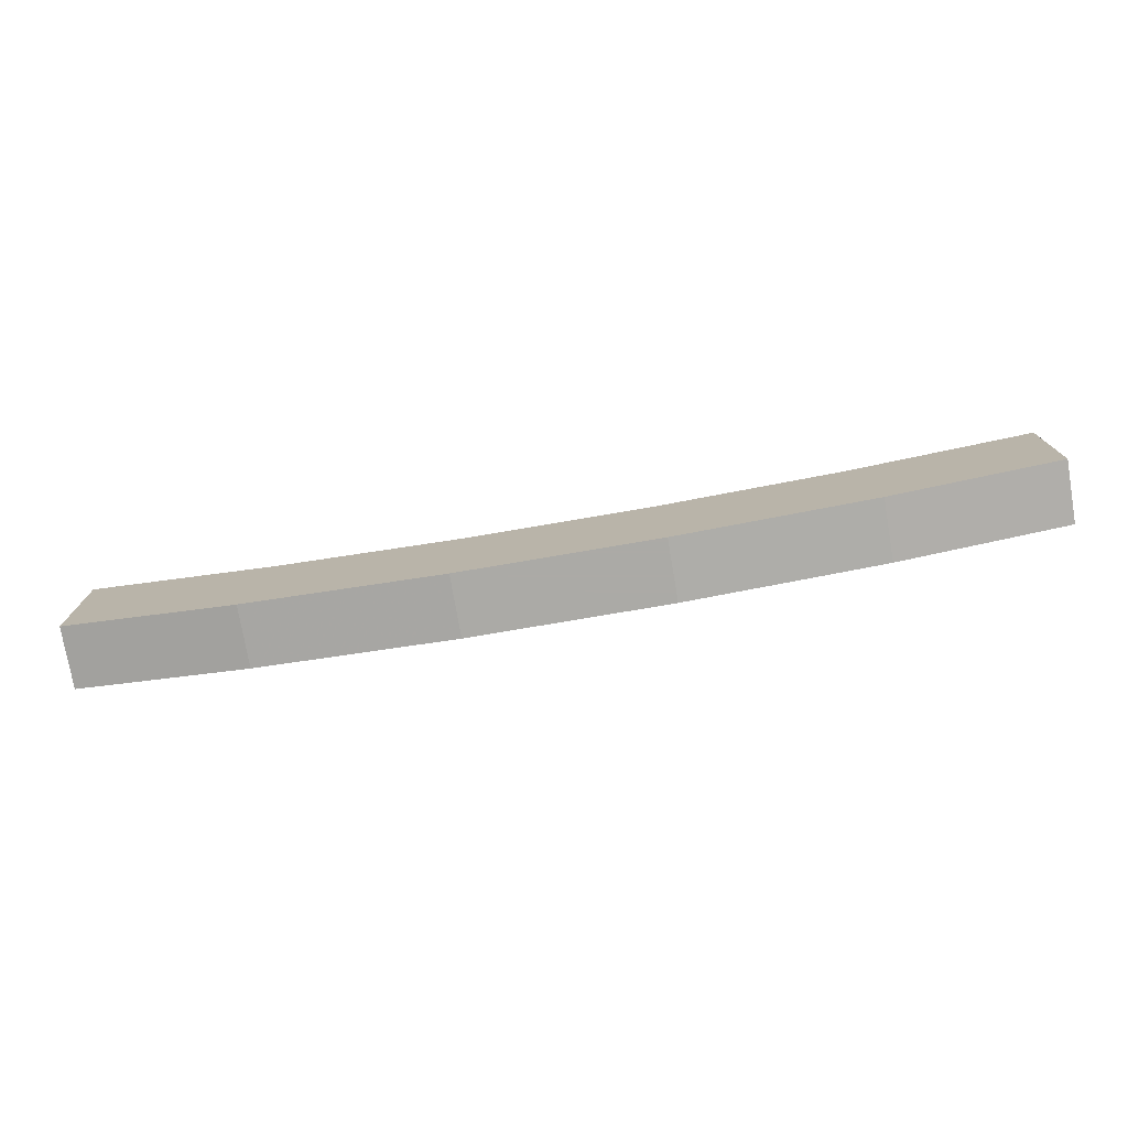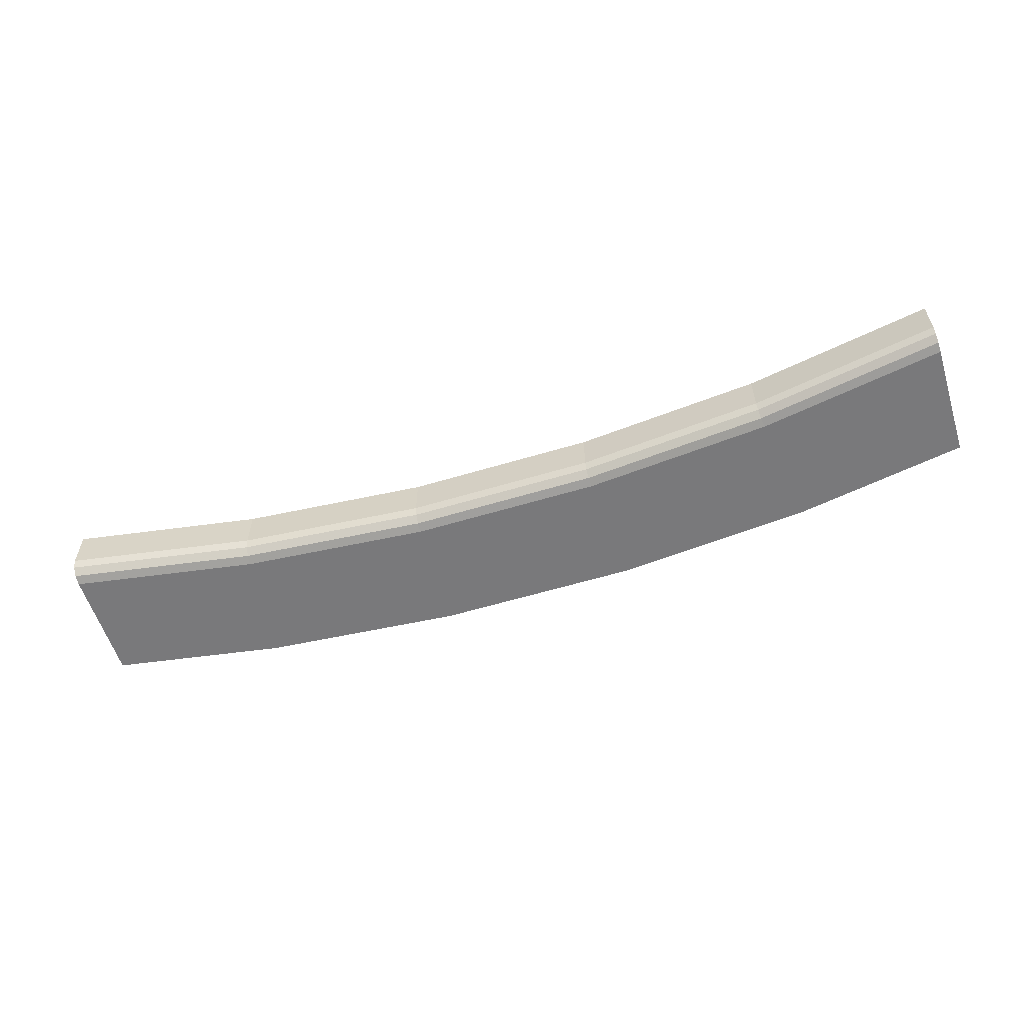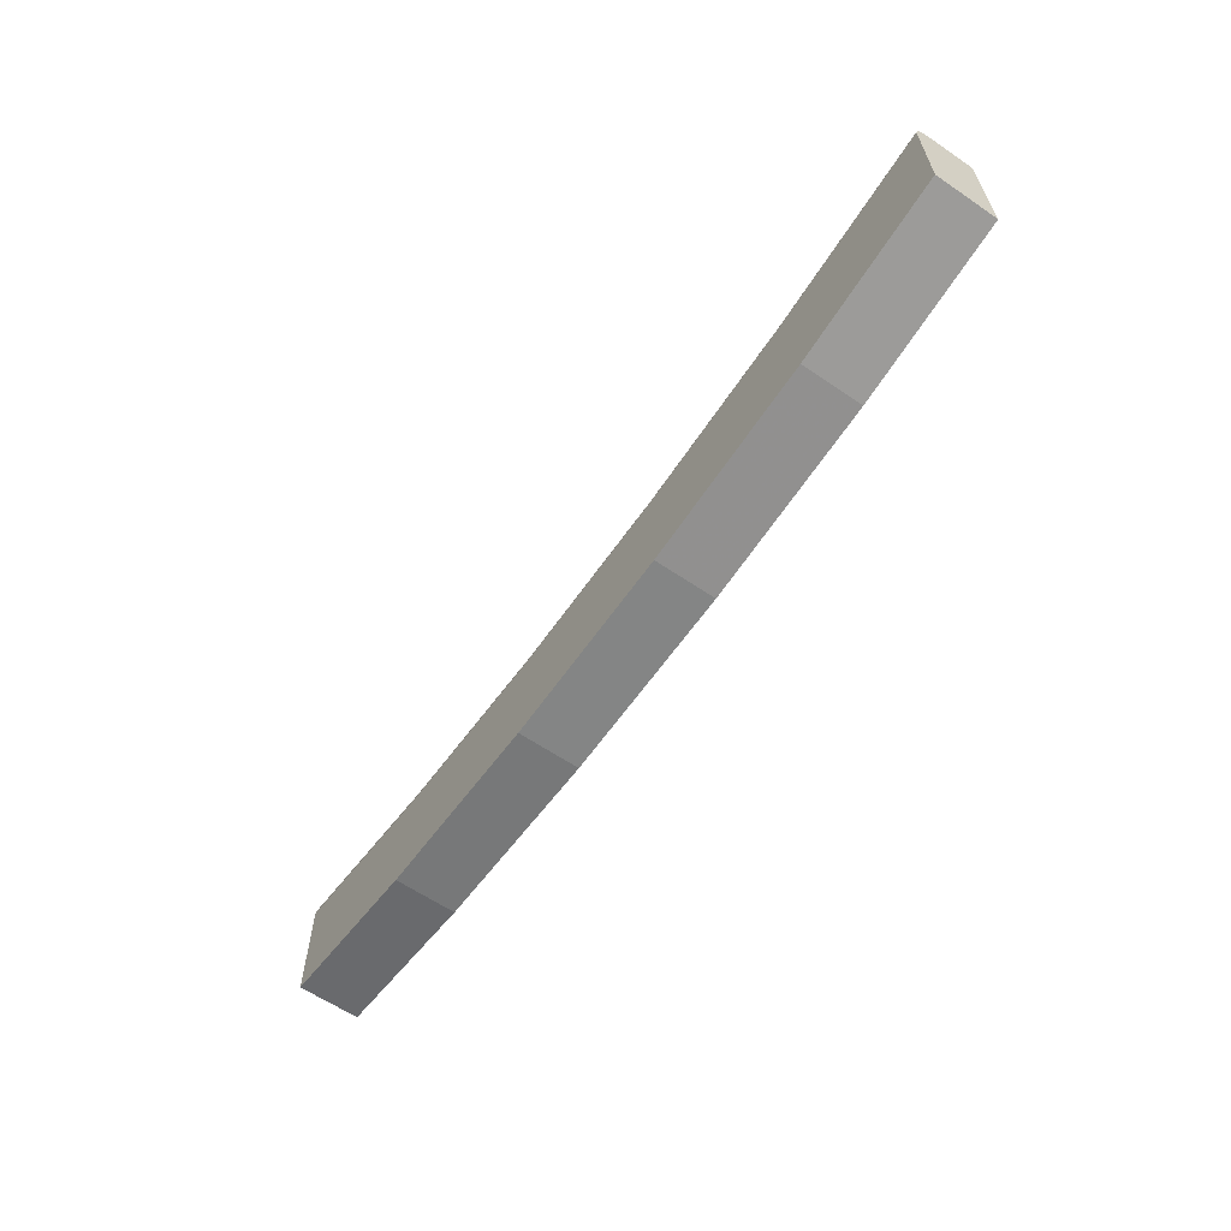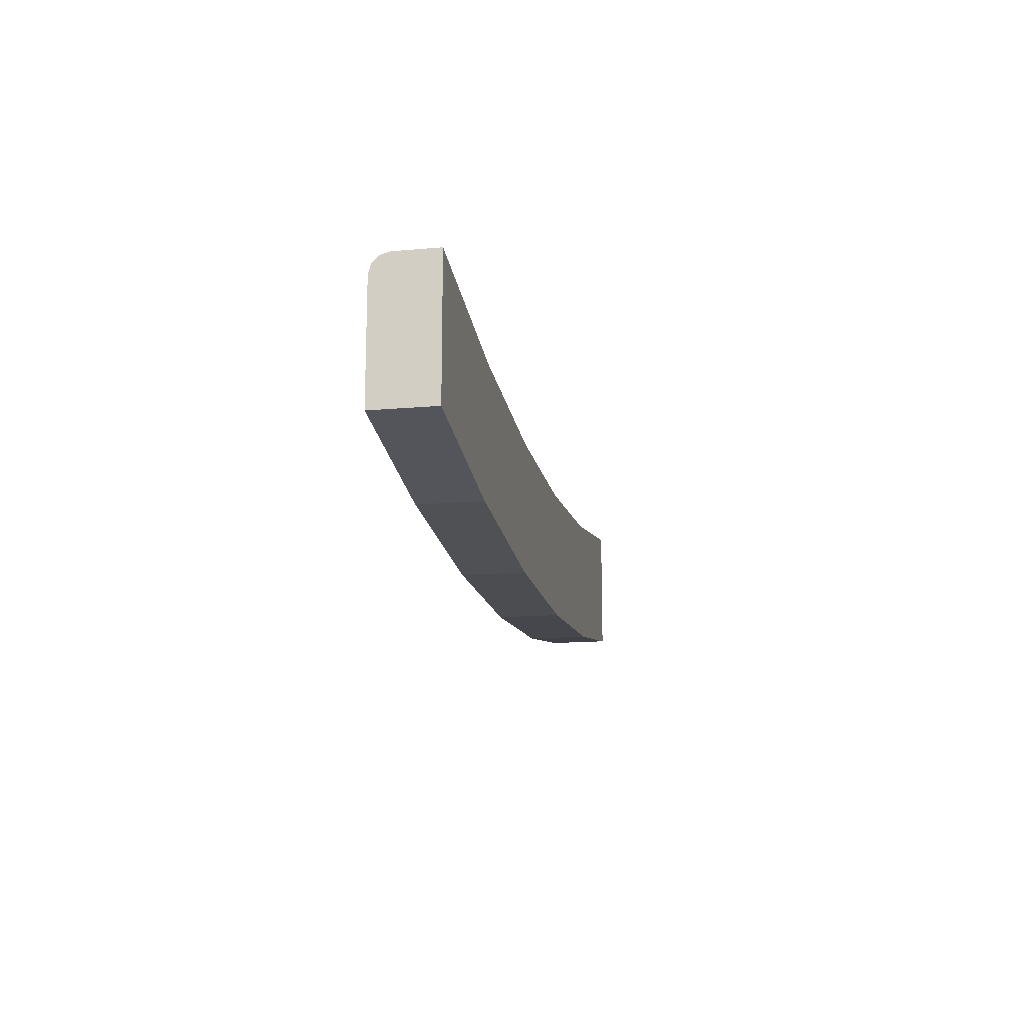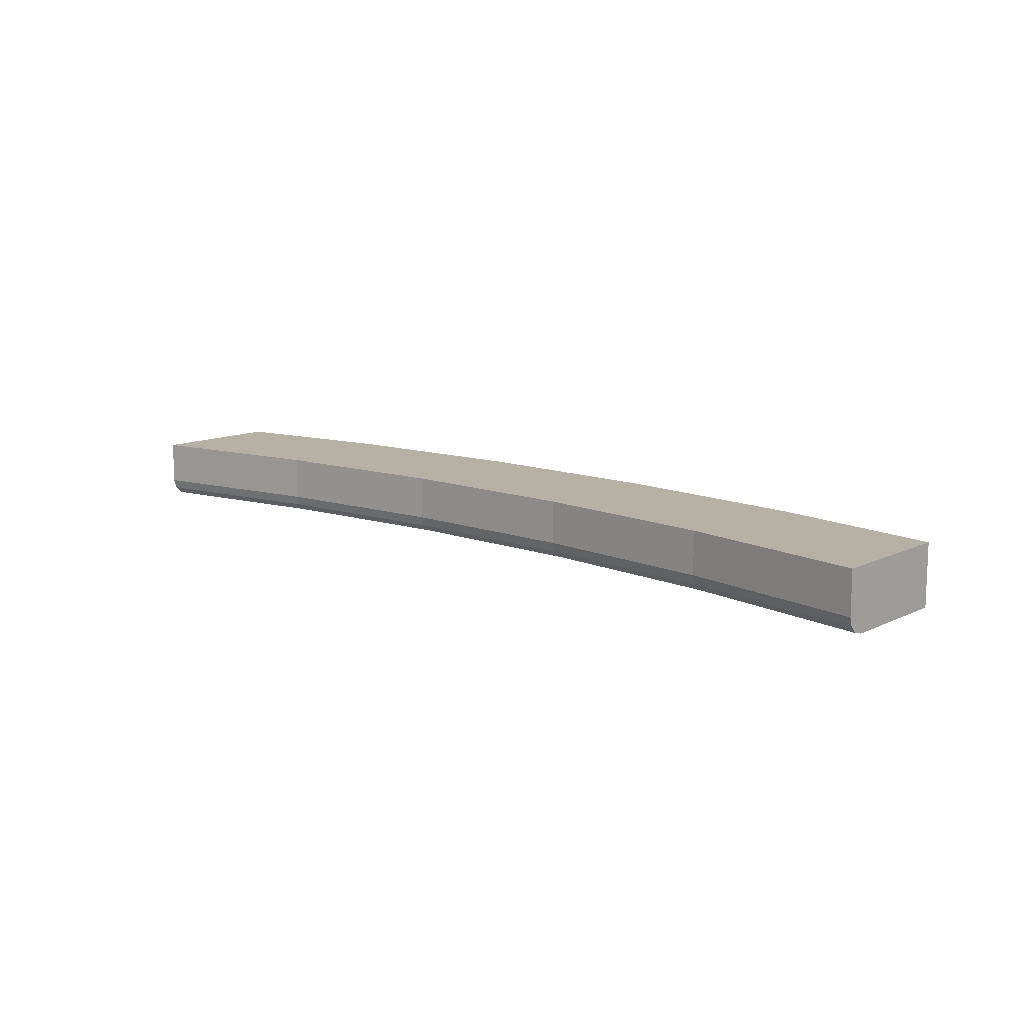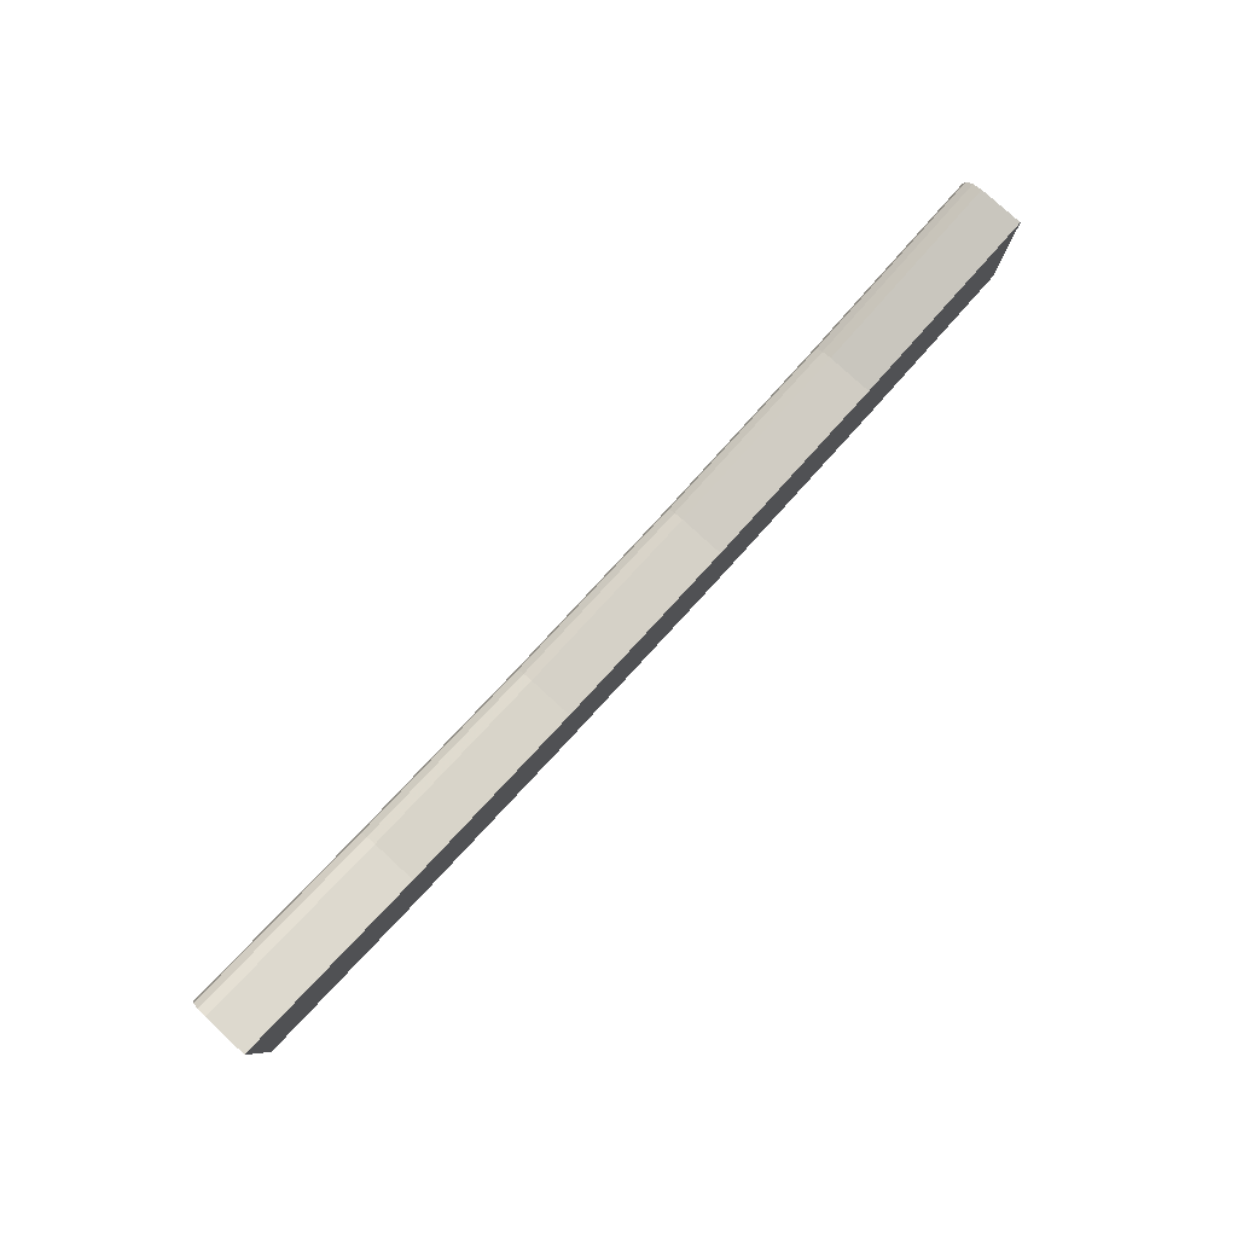
<metadata>
{"format":"obj","ext":"obj","renderer":"f3d","projection":"perspective","resolution":1024,"background":"white","views":[{"elev":-75.9,"azim":-170.3,"up":"+Z"},{"elev":-57.9,"azim":17.4,"up":"+Y"},{"elev":-61.6,"azim":55.3,"up":"+Z"},{"elev":-15.6,"azim":100.5,"up":"+Z"},{"elev":12.0,"azim":41.6,"up":"+Y"},{"elev":79.5,"azim":132.6,"up":"+Z"}]}
</metadata>
<code>
v 0.2903 -0.3065 0.5584
v 0.1737 -0.3008 0.5407
v 0.2903 -0.3008 0.5601
v 0.1739 -0.3065 0.5391
v 0.1745 -0.3107 0.5349
v 0.2903 -0.3107 0.5542
v 0.2903 -0.2741 0.5601
v 0.2903 -0.3122 0.5484
v 0.2903 -0.3122 0.4774
v 0.2903 -0.2741 0.4774
v 0.1838 -0.2741 0.4596
v 0.1737 -0.2741 0.5407
v 0.06174 -0.2741 0.4495
v 0.05837 -0.2741 0.5311
v -0.05739 -0.2741 0.5311
v -0.06076 -0.2741 0.4495
v -0.1728 -0.2741 0.5407
v -0.1828 -0.2741 0.4596
v -0.2893 -0.2741 0.5601
v -0.2893 -0.2741 0.4774
v -0.2893 -0.3122 0.4774
v -0.2893 -0.3122 0.5484
v -0.2893 -0.3107 0.5542
v -0.2893 -0.3065 0.5584
v -0.2893 -0.3064 0.5584
v -0.2893 -0.3008 0.5601
v -0.1728 -0.3008 0.5407
v -0.05739 -0.3008 0.5311
v 0.05837 -0.3008 0.5311
v 0.05844 -0.3065 0.5295
v 0.05862 -0.3107 0.5253
v 0.05885 -0.3122 0.5196
v 0.1752 -0.3122 0.5292
v 0.1838 -0.3122 0.4596
v 0.06174 -0.3122 0.4495
v -0.05786 -0.3122 0.5196
v -0.06076 -0.3122 0.4495
v -0.1742 -0.3122 0.5292
v -0.1828 -0.3122 0.4596
v -0.2863 -0.3107 0.5537
v -0.173 -0.3065 0.5391
v -0.05746 -0.3065 0.5295
v -0.05763 -0.3107 0.5253
v -0.1735 -0.3107 0.5349
v -0.174 -0.3118 0.5306
v 0.1185 -0.3122 0.4894
v 0.1795 -0.3122 0.4944
v 0.1228 -0.3122 0.4546
v -0.1785 -0.3122 0.4944
v -0.1175 -0.3122 0.4894
v -0.1218 -0.3122 0.4546
v -0.05931 -0.3122 0.4846
v 0.00194 -0.3122 0.4846
v 0.0004925 -0.3122 0.4495
v -0.2317 -0.3122 0.5033
v -0.2893 -0.3122 0.5129
v -0.2317 -0.3122 0.5388
v 0.1788 -0.2741 0.5001
v 0.2371 -0.2741 0.5099
v 0.232 -0.2741 0.5504
f 11 58 59
f 12 60 58
f 3 7 60
f 3 60 12
f 10 59 7
f 13 58 11
f 21 55 56
f 38 57 55
f 40 22 57
f 40 57 38
f 19 56 22
f 49 55 21
f 36 52 53
f 37 54 52
f 13 35 54
f 13 54 37
f 32 53 35
f 50 52 36
f 38 49 50
f 39 51 49
f 16 37 51
f 16 51 39
f 37 50 51
f 33 46 47
f 35 48 46
f 11 34 48
f 11 48 35
f 8 47 34
f 32 46 33
f 52 54 53
f 34 9 8
f 11 10 9
f 9 34 11
f 8 33 47
f 35 13 11
f 32 36 53
f 37 16 13
f 36 38 50
f 39 18 16
f 21 20 18
f 18 39 21
f 43 42 41
f 41 44 43
f 40 44 41
f 38 44 40
f 38 45 44
f 45 38 36
f 36 44 45
f 36 43 44
f 43 36 32
f 32 31 43
f 42 43 31
f 31 30 42
f 30 29 28
f 28 42 30
f 42 28 27
f 27 41 42
f 41 27 26
f 26 25 41
f 25 24 41
f 40 41 24
f 24 23 40
f 40 23 22
f 19 21 56
f 34 47 48
f 46 48 47
f 21 39 49
f 49 51 50
f 50 37 52
f 32 35 46
f 33 8 6
f 6 5 33
f 32 33 5
f 5 31 32
f 31 5 4
f 4 30 31
f 29 30 4
f 4 2 29
f 7 3 1
f 10 11 59
f 12 2 3
f 2 12 14
f 14 29 2
f 29 14 15
f 15 28 29
f 28 15 17
f 17 27 28
f 27 17 19
f 19 26 27
f 25 26 19
f 24 25 19
f 23 24 19
f 22 23 19
f 49 38 55
f 19 20 21
f 18 20 19
f 19 17 18
f 17 16 18
f 17 15 16
f 15 13 16
f 15 14 13
f 14 12 13
f 13 12 58
f 9 10 7
f 7 8 9
f 7 6 8
f 7 1 6
f 5 6 1
f 1 4 5
f 2 4 1
f 1 3 2
f 35 53 54
f 22 56 57
f 55 57 56
f 7 59 60
f 58 60 59

</code>
